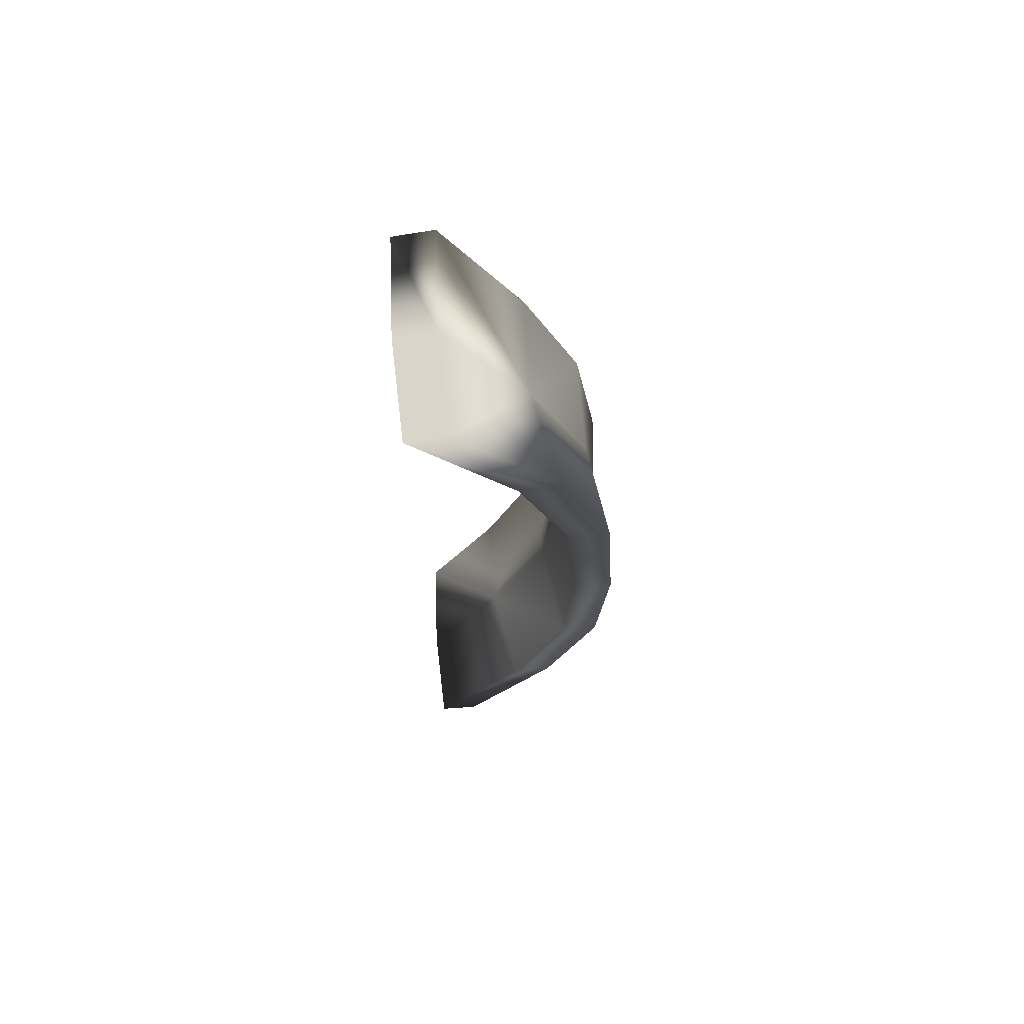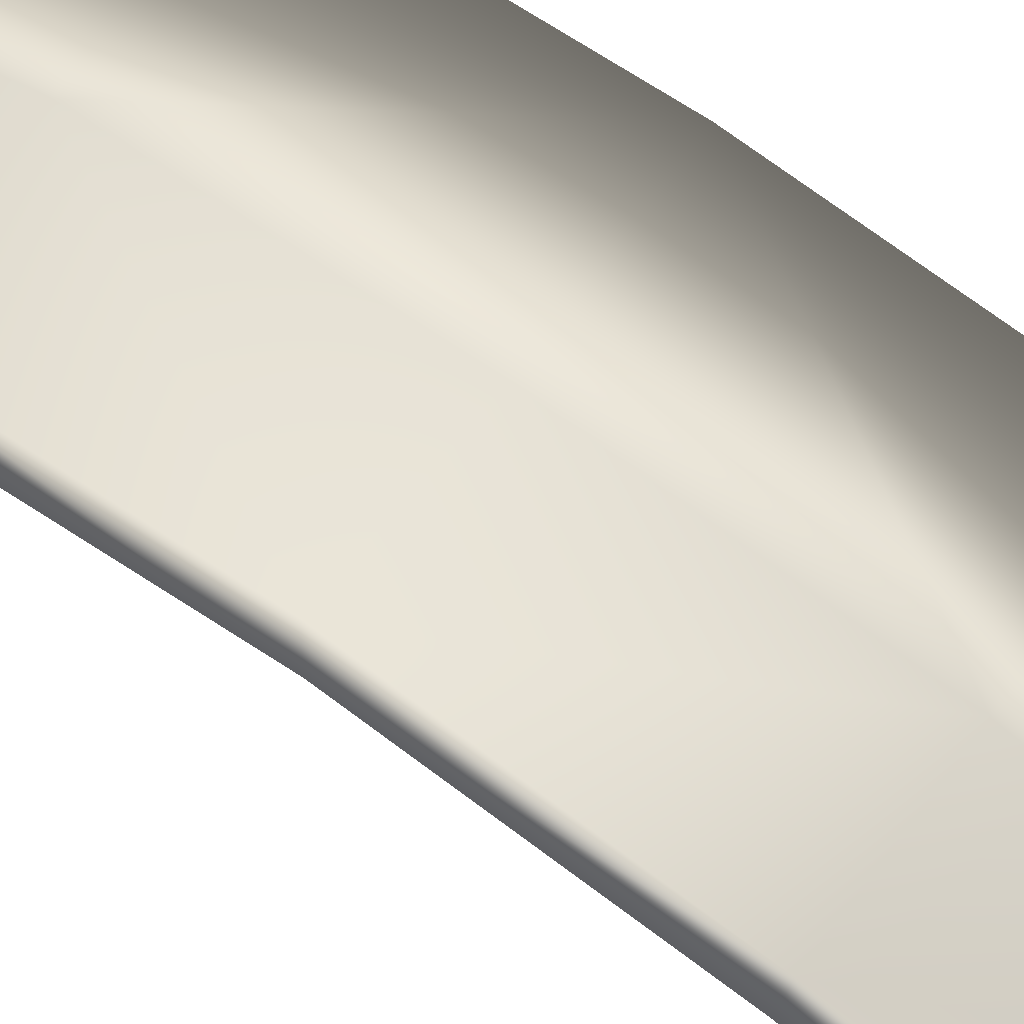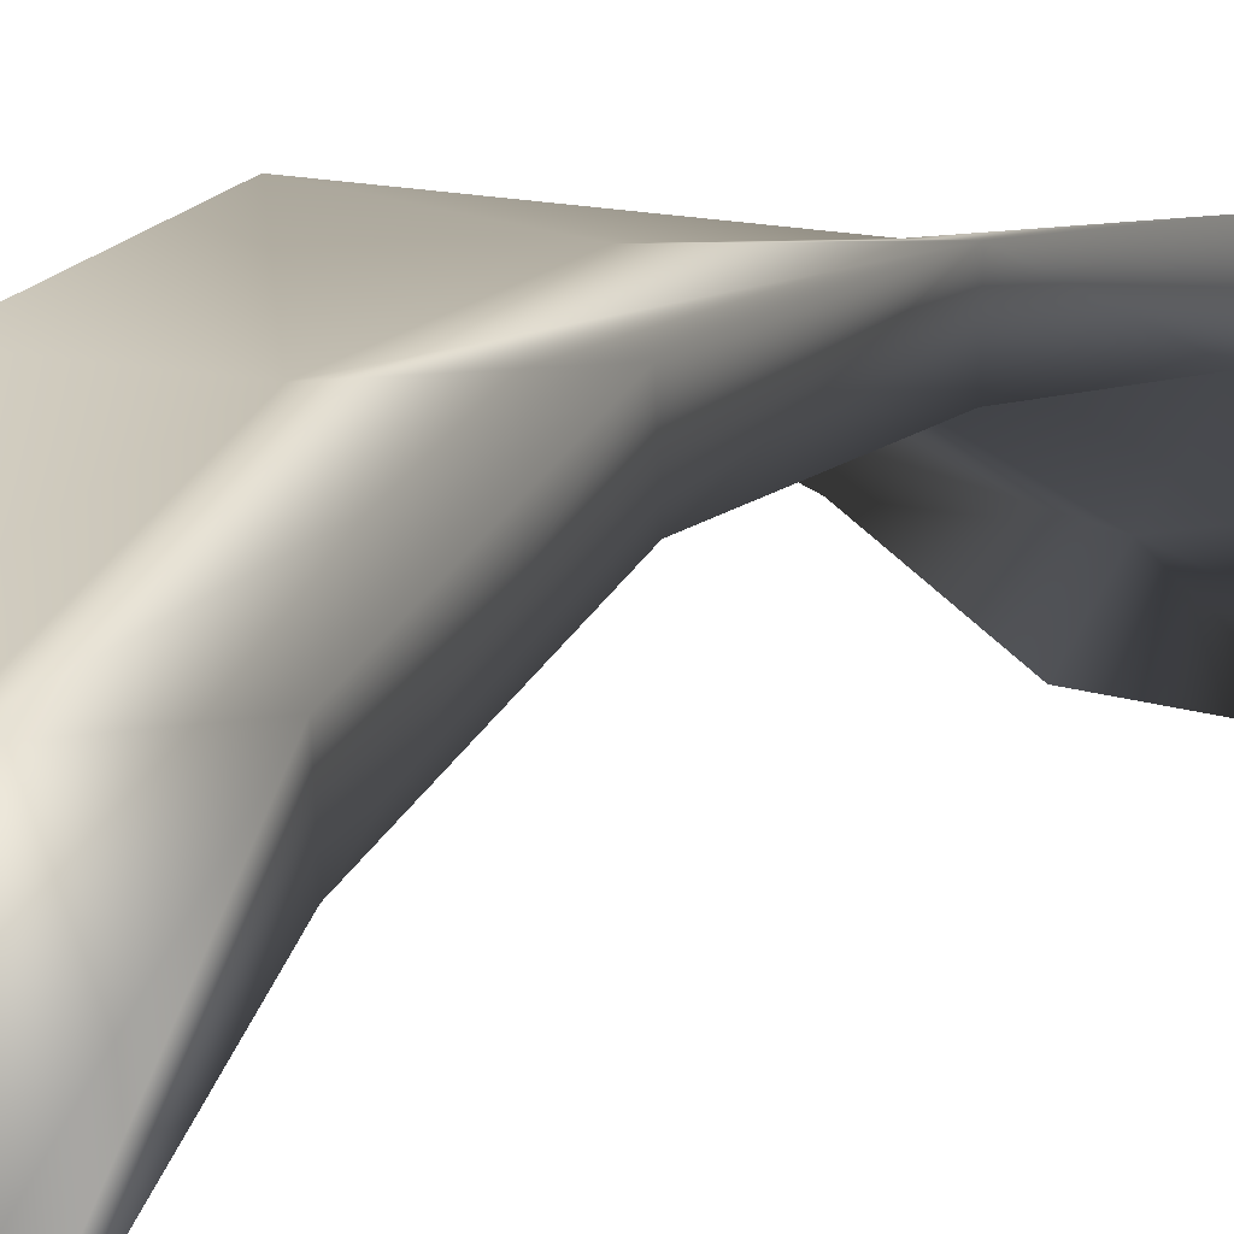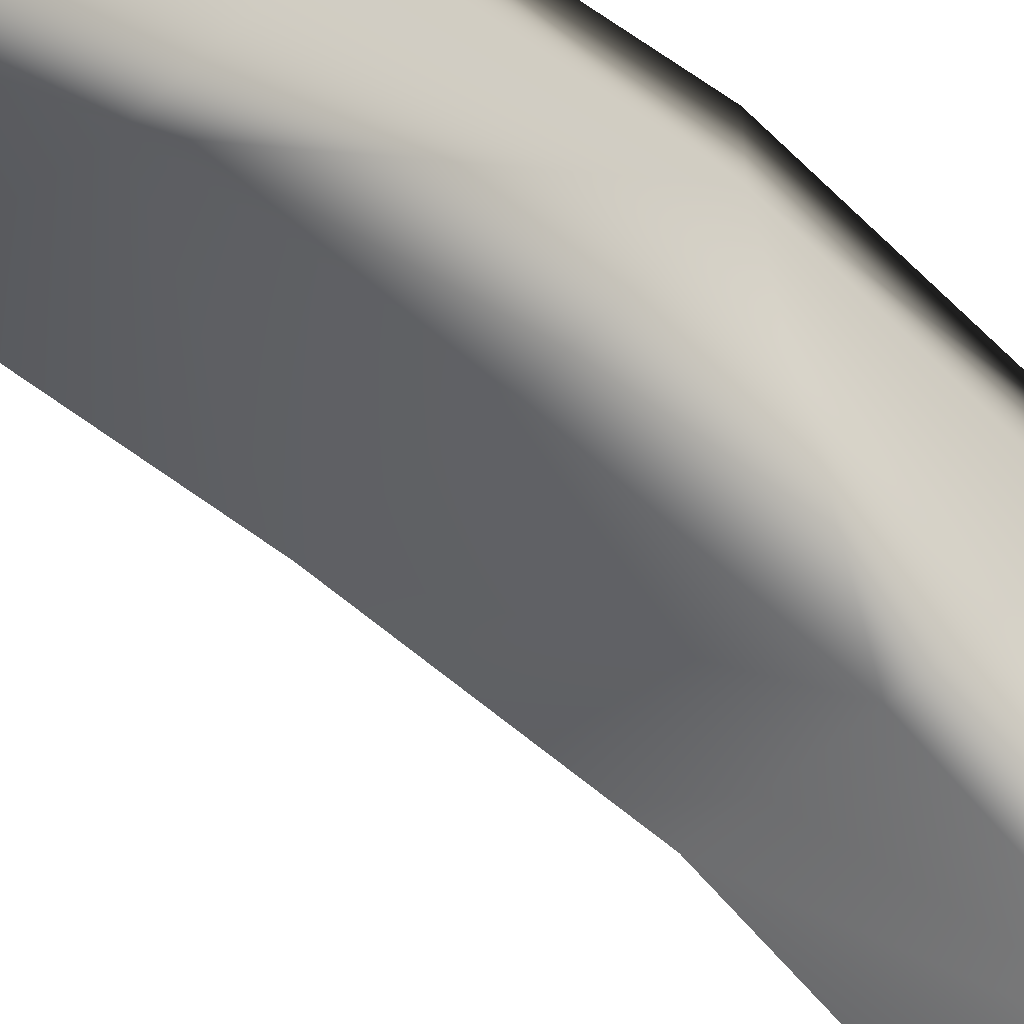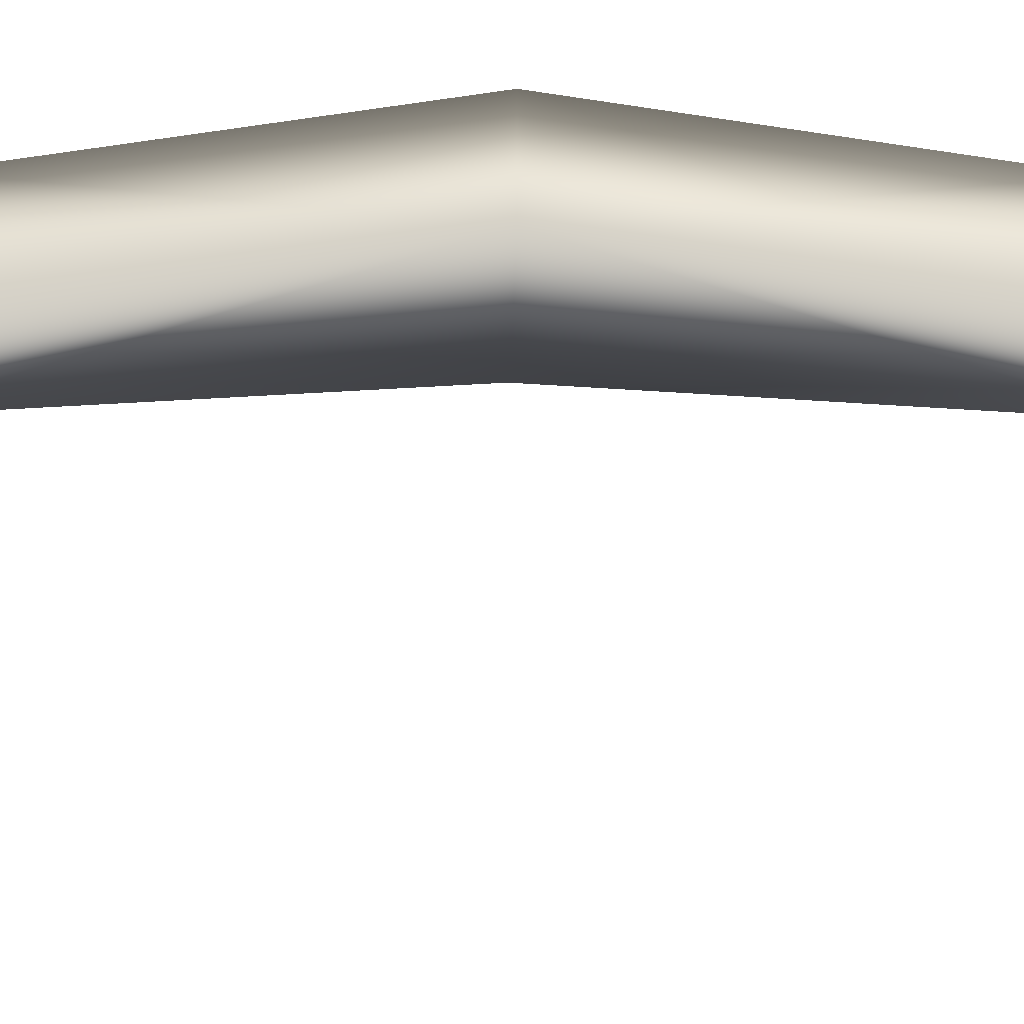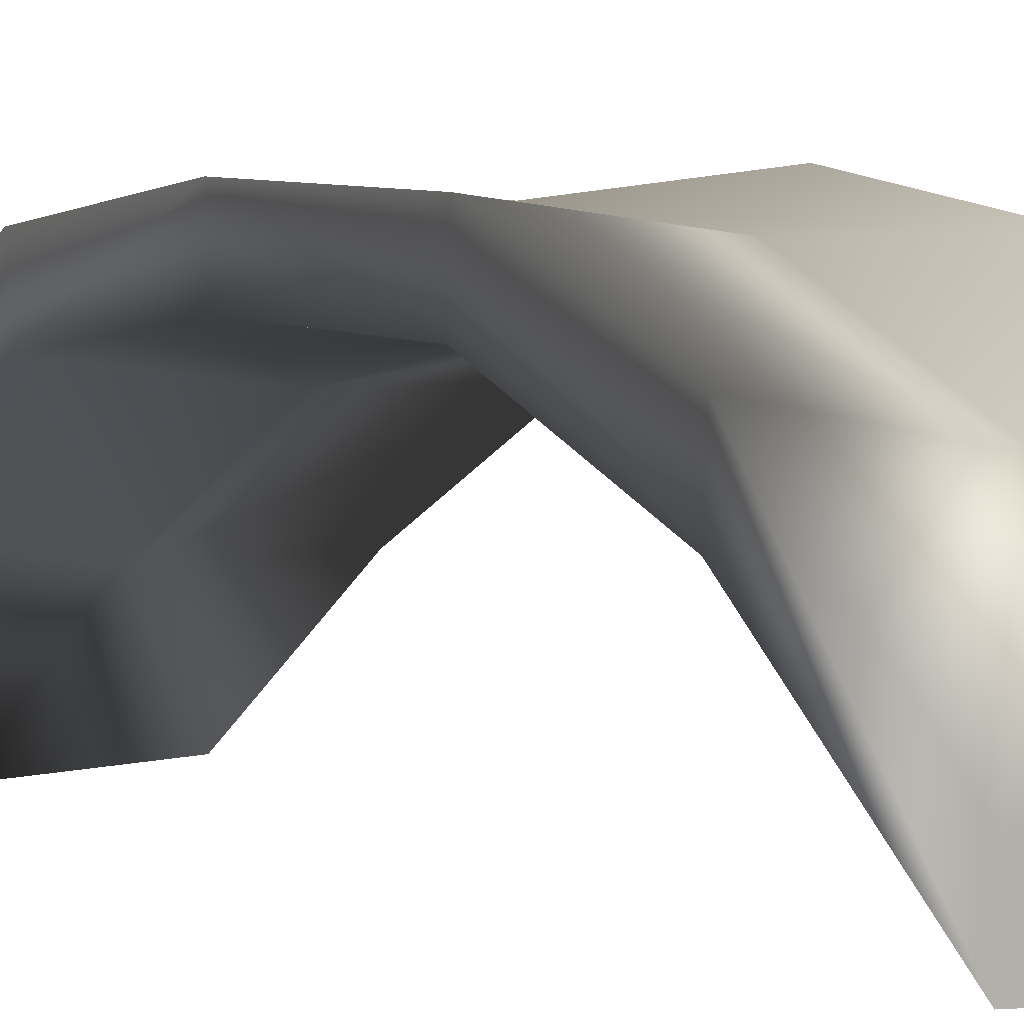
<metadata>
{"format":"obj","ext":"obj","renderer":"f3d","projection":"perspective","resolution":1024,"background":"white","views":[{"elev":70.2,"azim":-97.0,"up":"+Y"},{"elev":65.6,"azim":126.1,"up":"+Z"},{"elev":9.0,"azim":-153.2,"up":"+Z"},{"elev":-49.4,"azim":45.9,"up":"+Z"},{"elev":-9.8,"azim":89.2,"up":"+Z"},{"elev":0.8,"azim":-24.4,"up":"+Z"}]}
</metadata>
<code>
g
v  -0.9798 -4.749 -0.4951
v  0.9476 -4.767 -0.4062
v  -0.988 -4.802 -0.09854
v  0.9395 -4.82 -0.009619
v  0.9798 -4e-06 1.579
v  -0.9601 -3.23 0.4818
v  -0.943 -1.649 1.015
v  0.9673 -1.595 0.944
v  0.954 -3.192 0.3695
v  0.9458 -3.245 0.7661
v  0.9592 -1.648 1.341
v  -0.9511 -1.703 1.411
v  -0.9682 -3.283 0.8784
v  -0.01016 -4.747 -0.4926
v  -0.01831 -4.8 -0.09596
v  0.01182 -1.584 0.908
v  -0.001533 -3.181 0.3225
v  0.003665 -1.638 1.305
v  -0.009684 -3.234 0.7191
v  -0.9798 4.749 -0.4951
v  0.9476 4.767 -0.4062
v  -0.9584 -4e-06 1.112
v  0.988 -4e-06 1.182
v  -0.988 4.802 -0.09854
v  0.9395 4.82 -0.009617
v  -0.9665 -4e-06 1.509
v  -0.9601 3.23 0.4818
v  -0.943 1.649 1.015
v  0.9673 1.595 0.9441
v  0.954 3.191 0.3695
v  0.9458 3.245 0.7661
v  0.9592 1.648 1.341
v  -0.9511 1.703 1.411
v  -0.9682 3.283 0.8784
v  0.02345 -4e-06 1.056
v  -0.01016 4.747 -0.4926
v  -0.01831 4.8 -0.09596
v  0.0153 -4e-06 1.453
v  0.01182 1.584 0.908
v  -0.001533 3.181 0.3225
v  0.003665 1.638 1.305
v  -0.009684 3.234 0.7191
g (null)
f 17 6 7 16
f 19 10 11 18
f 3 1 14 15
f 10 9 8 11
f 12 7 6 13
f 16 7 22 35
f 17 9 2 14
f 18 11 5 38
f 19 13 3 15
f 11 8 23 5
f 9 10 4 2
f 13 6 1 3
f 7 12 26 22
f 17 16 8 9
f 19 18 12 13
f 15 14 2 4
f 16 35 23 8
f 17 14 1 6
f 18 38 26 12
f 19 15 4 10
f 40 39 28 27
f 42 41 32 31
f 24 37 36 20
f 31 32 29 30
f 33 34 27 28
f 39 35 22 28
f 40 36 21 30
f 41 38 5 32
f 42 37 24 34
f 32 5 23 29
f 30 21 25 31
f 34 24 20 27
f 28 22 26 33
f 40 30 29 39
f 42 34 33 41
f 37 25 21 36
f 39 29 23 35
f 40 27 20 36
f 41 33 26 38
f 42 31 25 37
g

</code>
